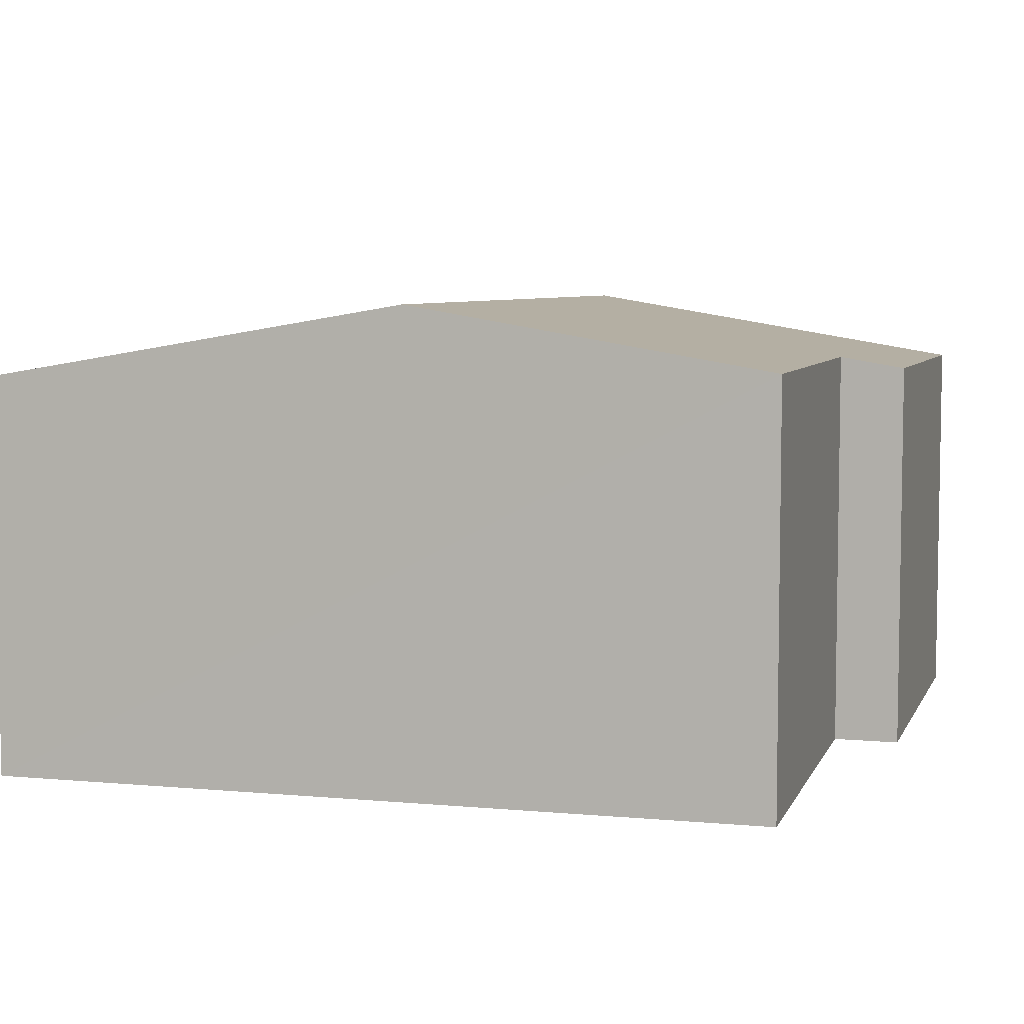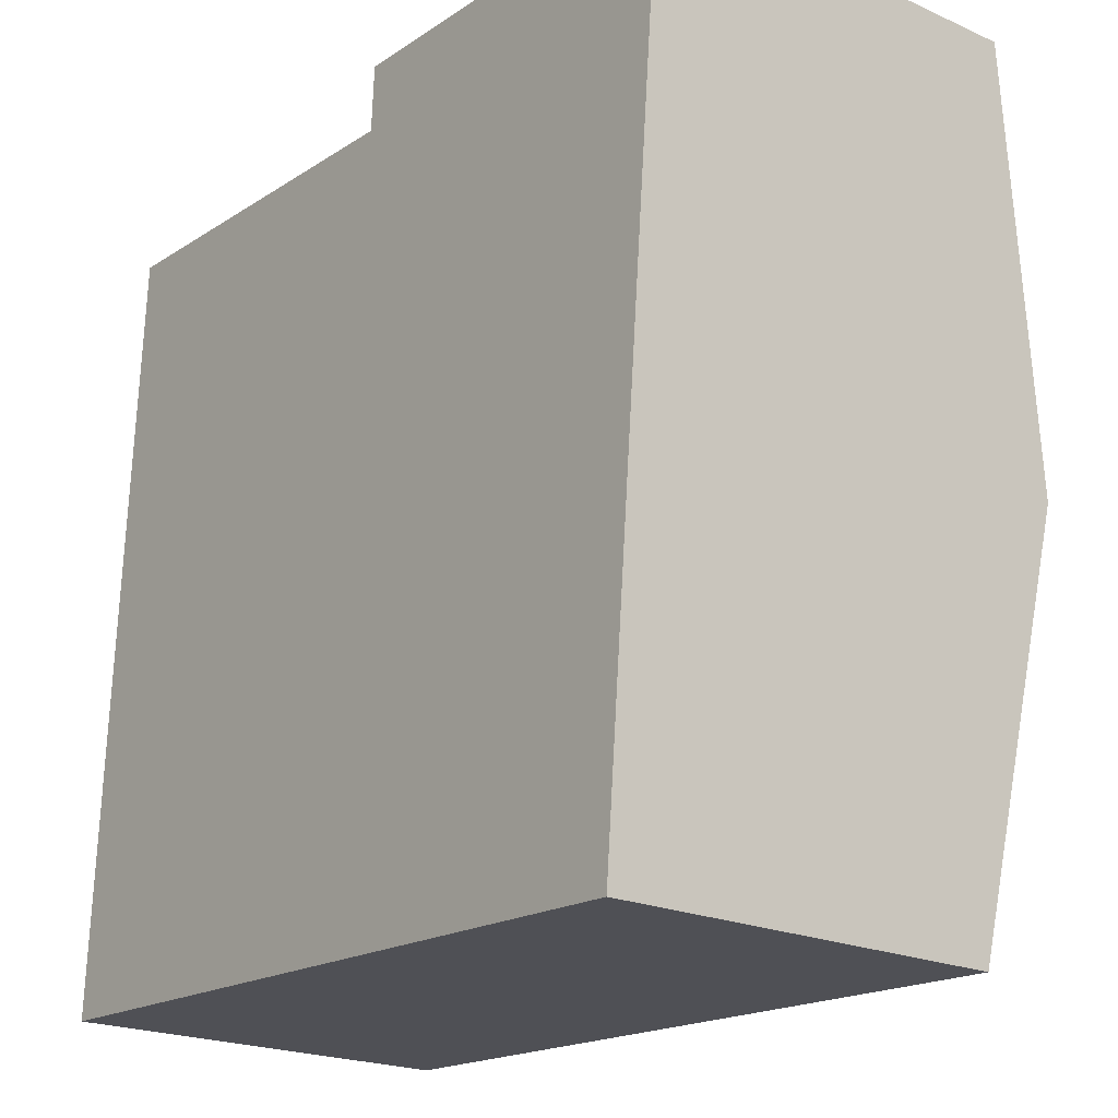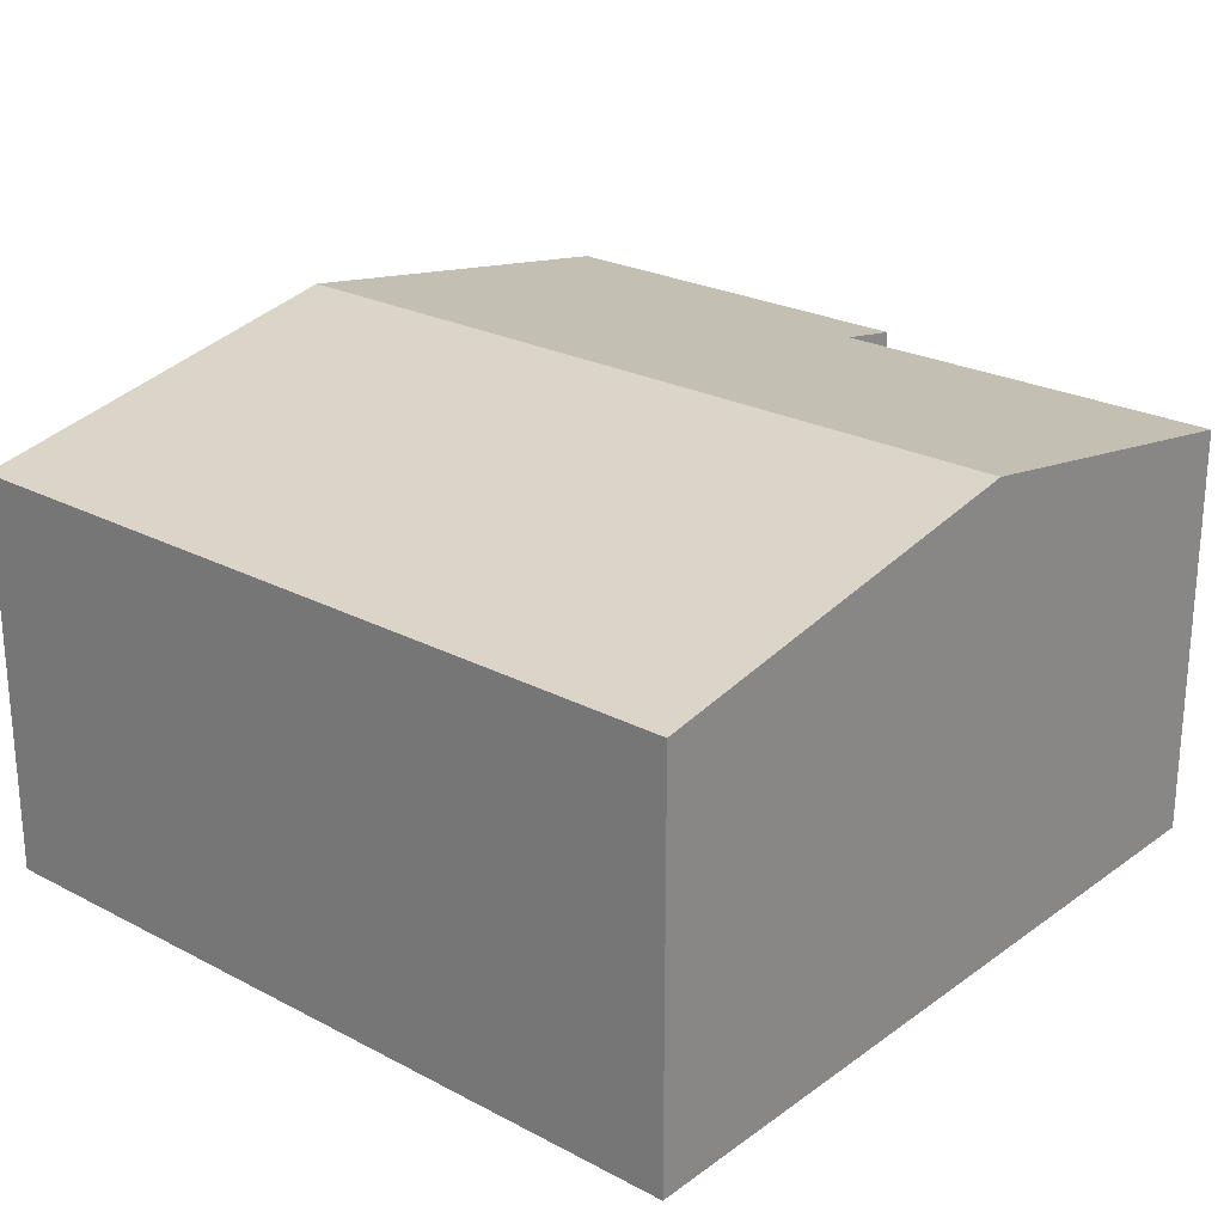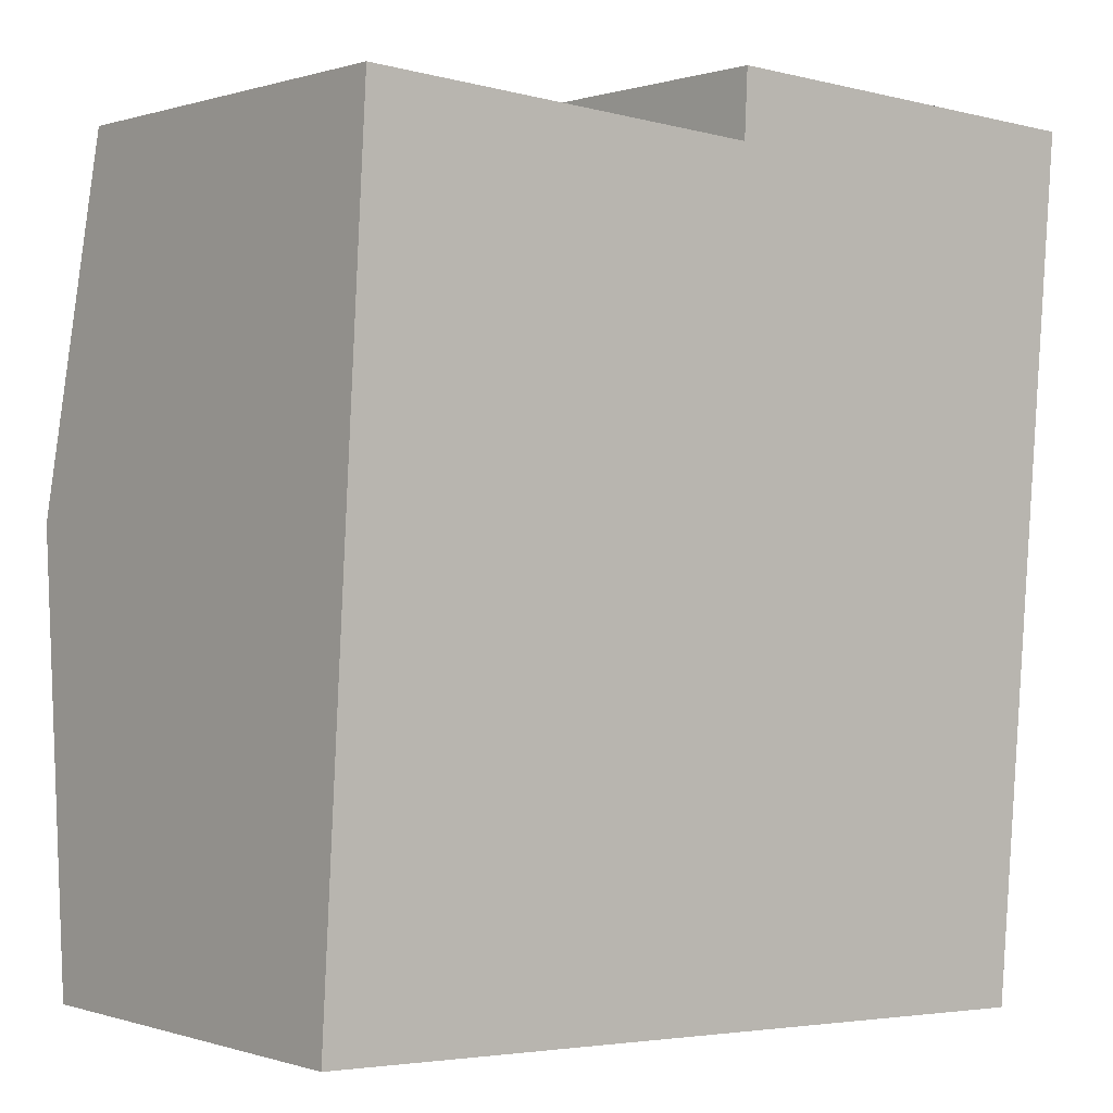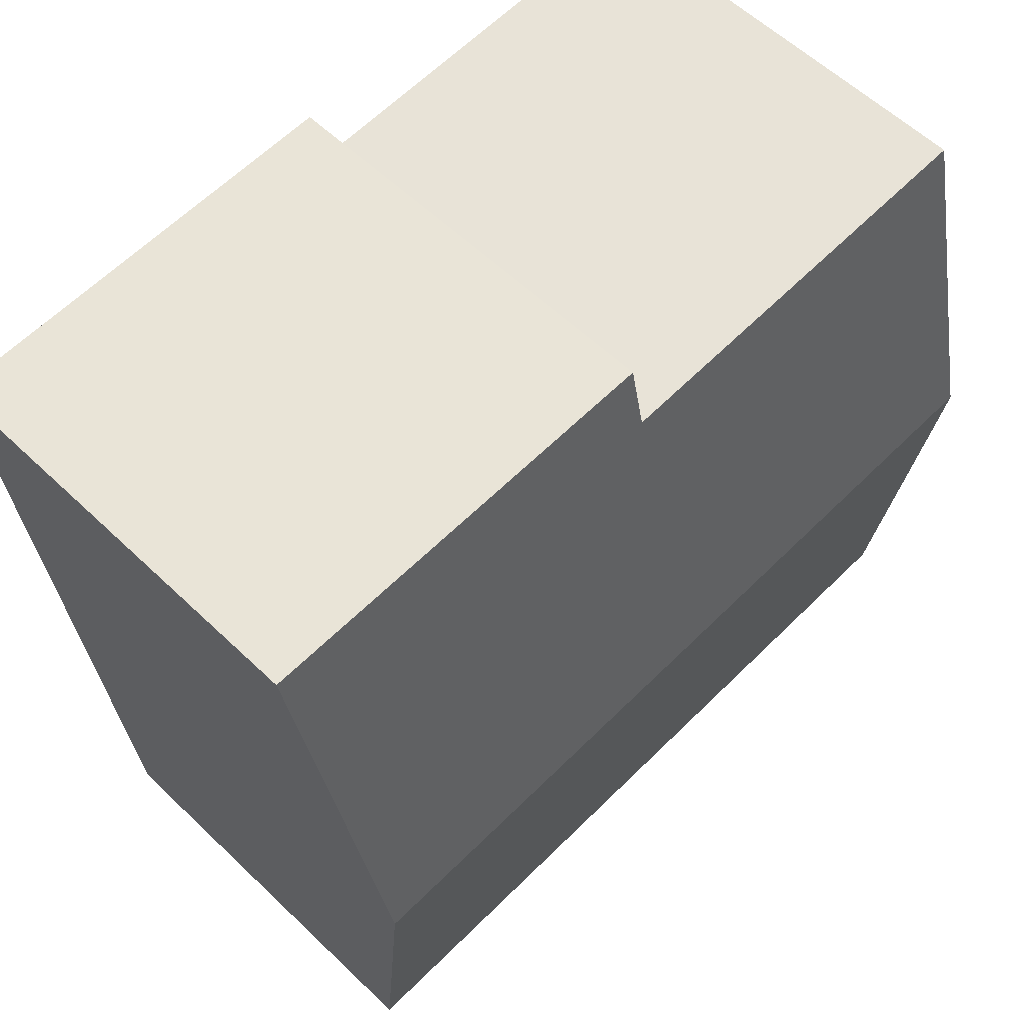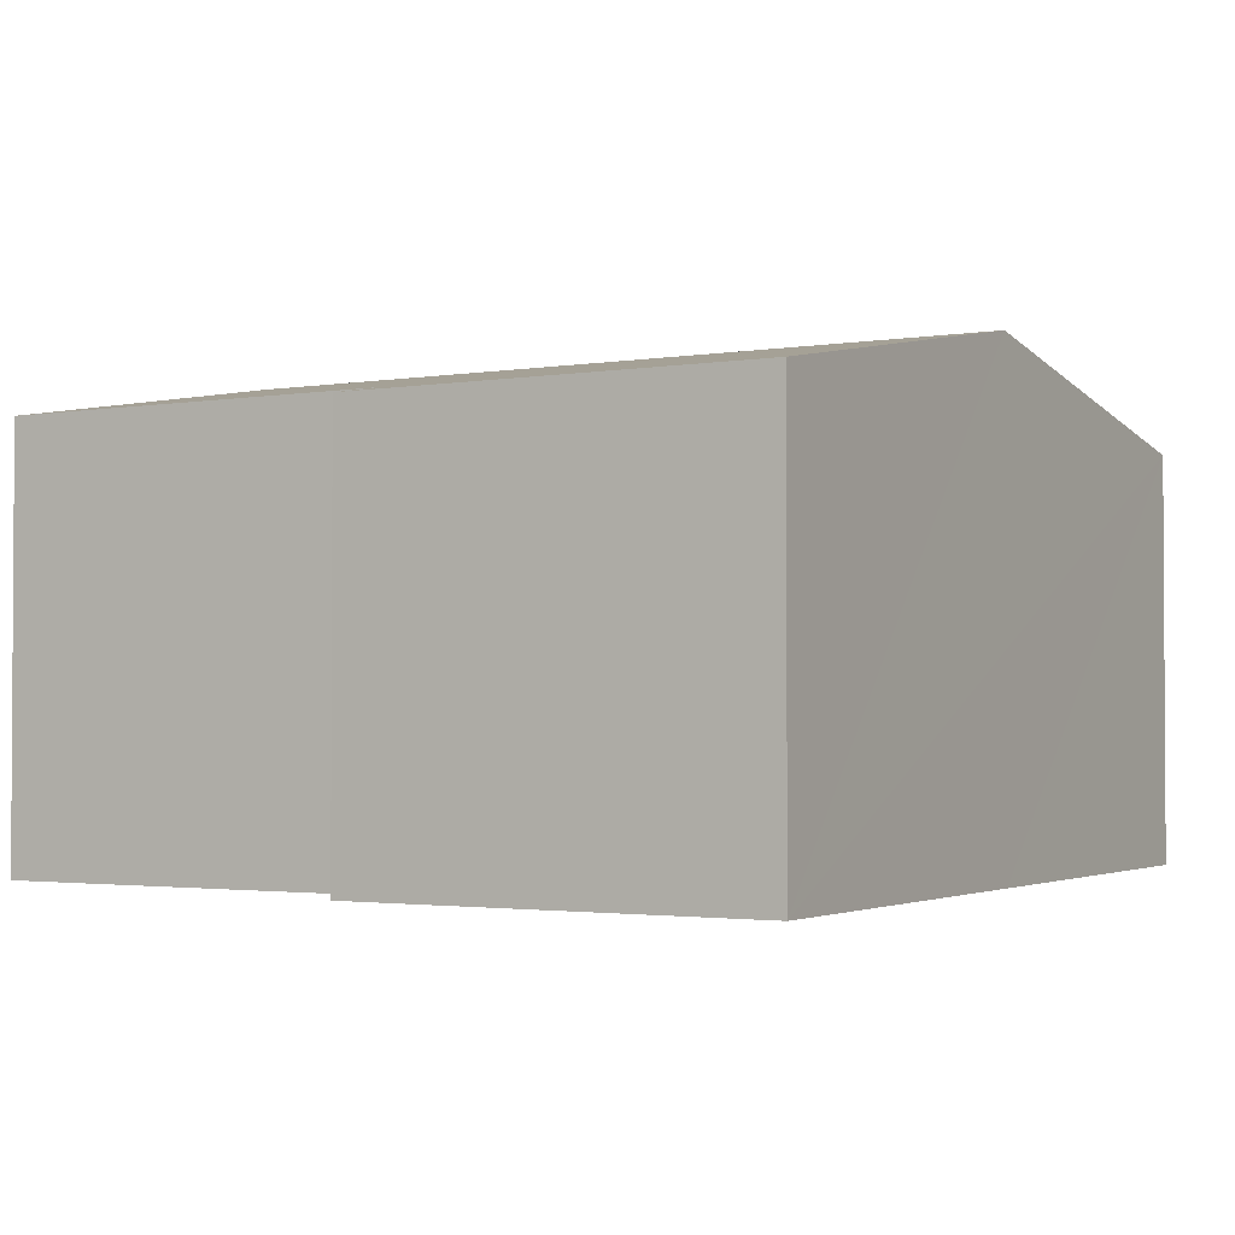
<metadata>
{"format":"obj","ext":"obj","renderer":"f3d","projection":"perspective","resolution":1024,"background":"white","views":[{"elev":6.1,"azim":-71.2,"up":"+Y"},{"elev":-21.3,"azim":51.7,"up":"+Z"},{"elev":24.3,"azim":-136.5,"up":"+Y"},{"elev":0.1,"azim":-39.5,"up":"+Z"},{"elev":57.8,"azim":134.8,"up":"+Z"},{"elev":-2.1,"azim":34.5,"up":"+Y"}]}
</metadata>
<code>
v  6.028 3.471 2.828
v  3.308 2.948 6.057
v  6.3 2.945 5.926
v  3.284 3.031 5.567
v  0.17 3.471 3.121
v  0.313 3.028 5.734
v  5.758 2.948 -0.255
v  0 2.942 1.801e-16
v  0 0 0
v  0.17 -1.911e-16 3.121
v  0.313 -3.511e-16 5.734
v  3.284 -3.409e-16 5.567
v  3.308 -3.709e-16 6.057
v  6.3 -3.629e-16 5.926
v  6.028 -1.732e-16 2.828
v  5.758 1.561e-17 -0.255
g defaultobject
f 1 2 3
f 2 1 4
f 4 1 5
f 4 5 6
f 7 5 1
f 5 7 8
f 9 5 8
f 5 9 6
f 6 9 10
f 6 10 11
f 12 2 4
f 2 12 13
f 6 12 4
f 12 6 11
f 13 3 2
f 3 13 14
f 14 1 3
f 1 14 7
f 7 14 15
f 7 15 16
f 16 8 7
f 8 16 9
f 13 15 14
f 15 13 12
f 15 12 11
f 15 11 16
f 16 11 10
f 16 10 9

</code>
